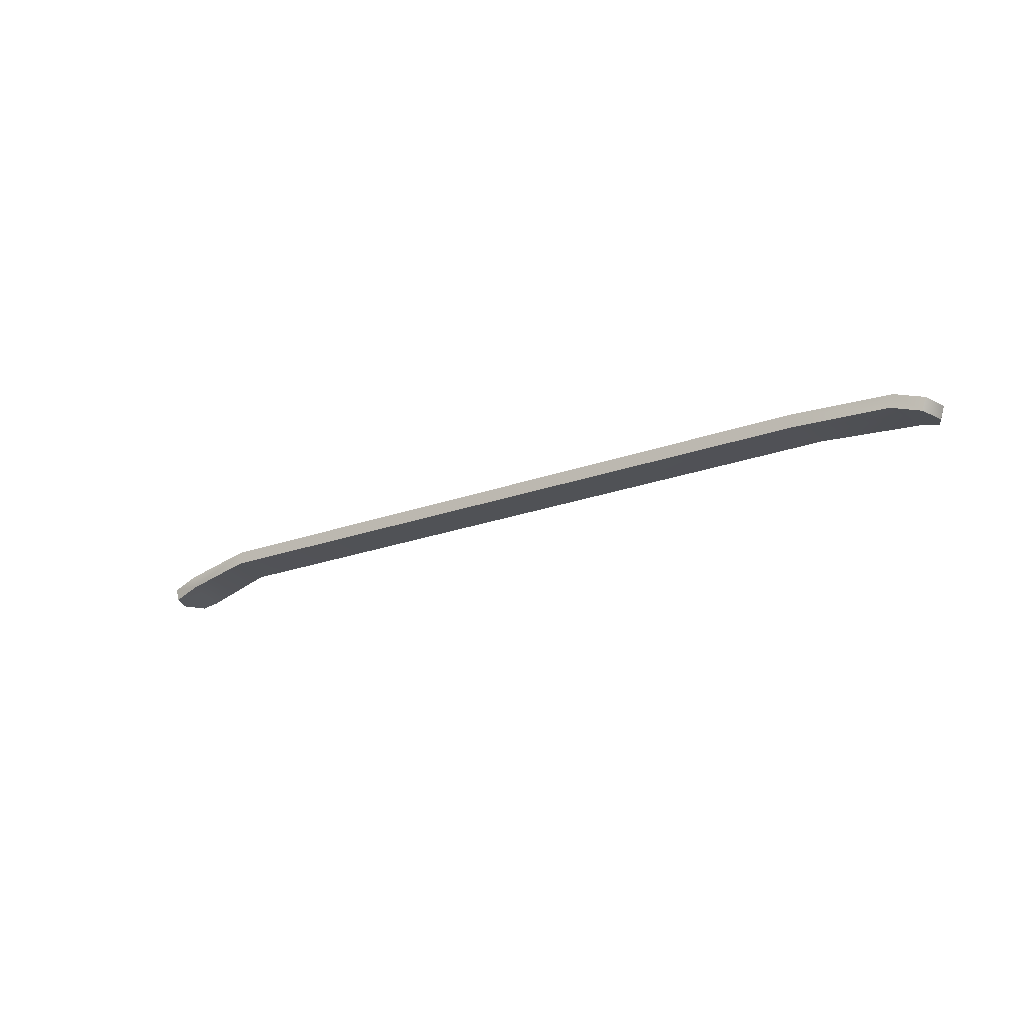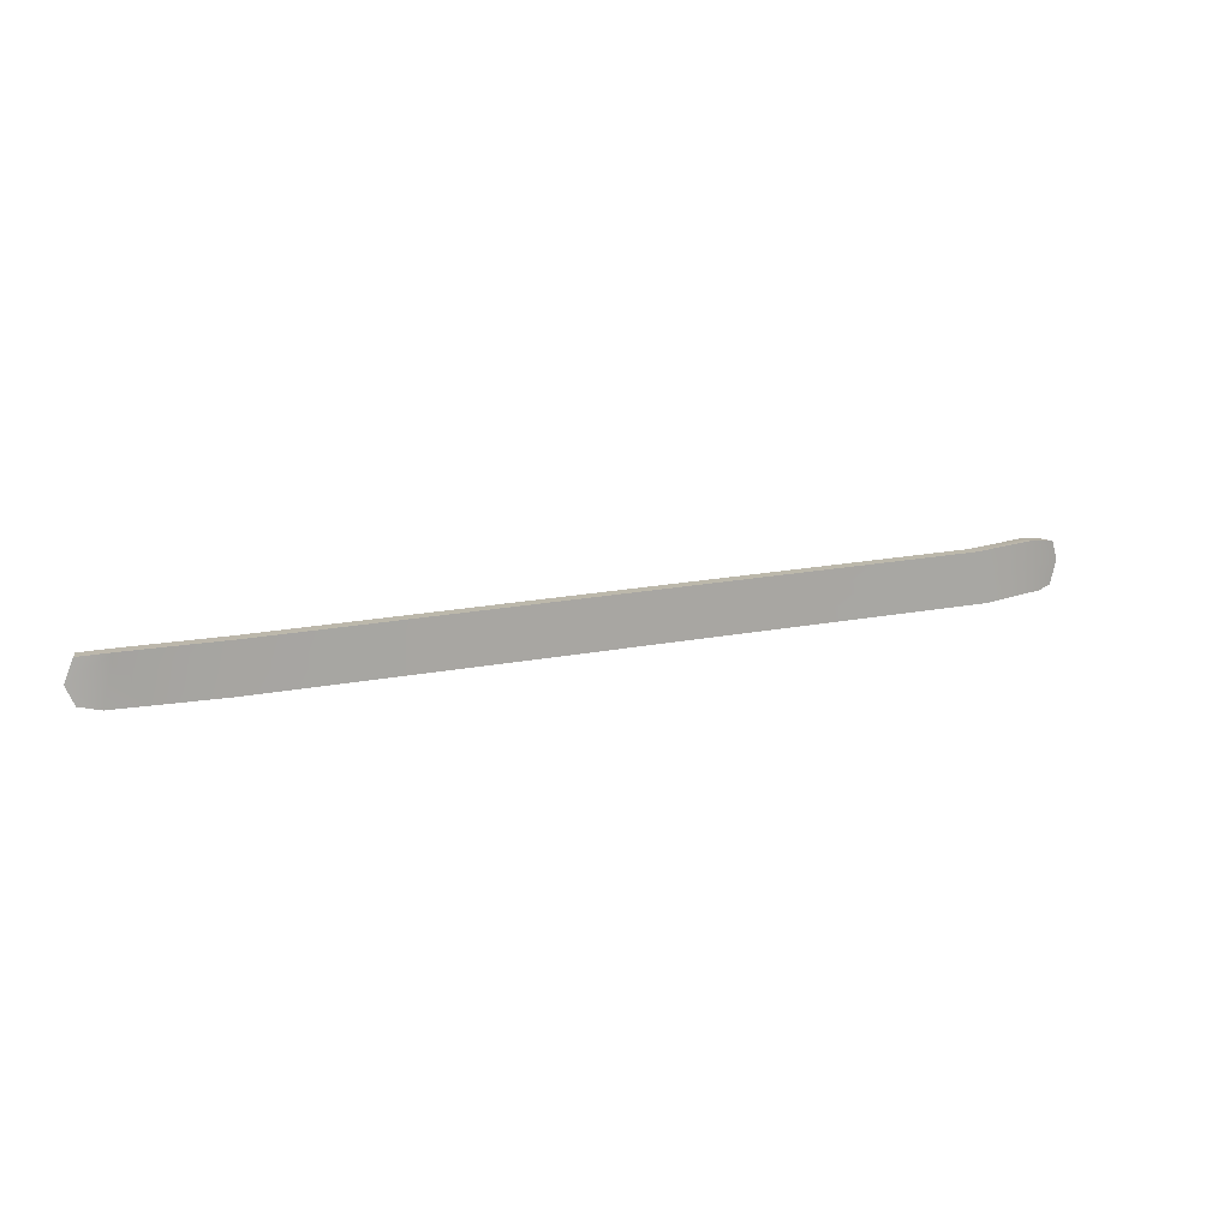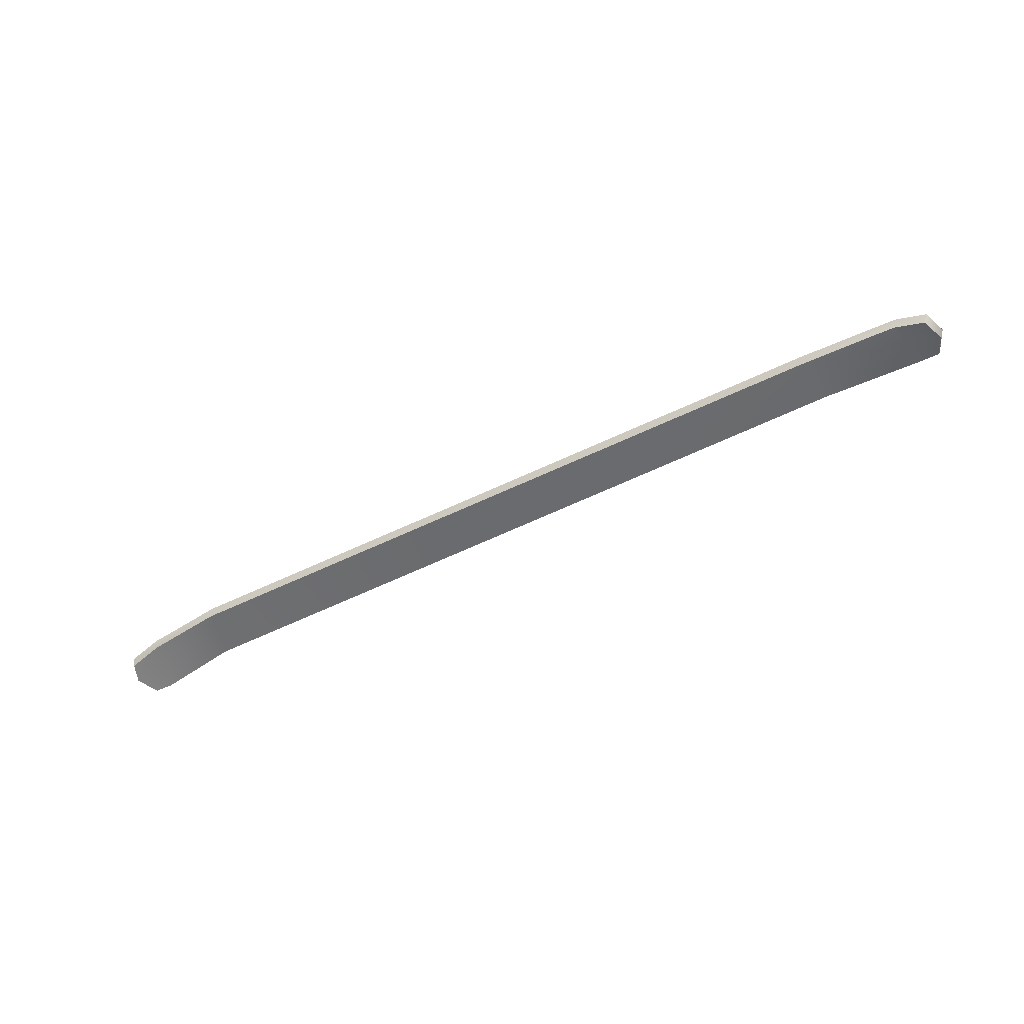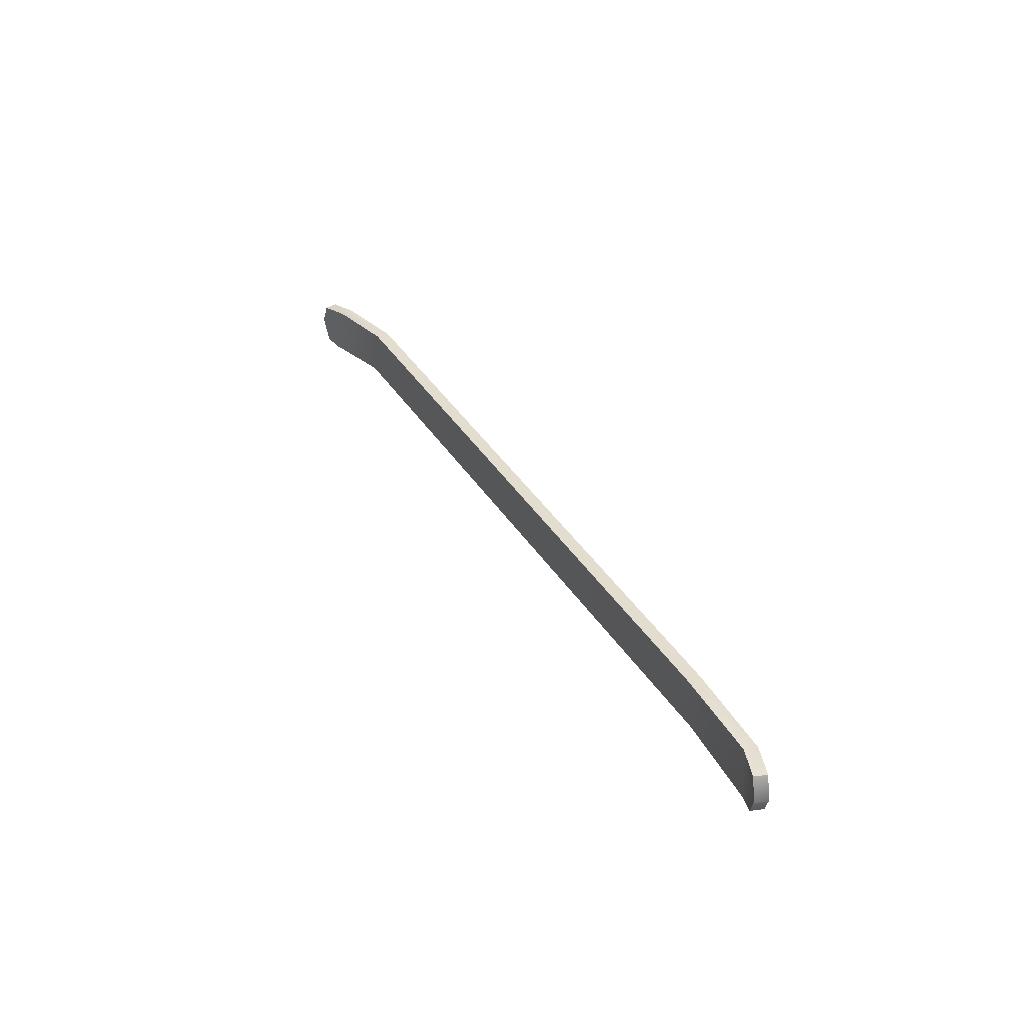
<metadata>
{"format":"obj","ext":"obj","renderer":"f3d","projection":"perspective","resolution":1024,"background":"white","views":[{"elev":-20.6,"azim":34.7,"up":"+Y"},{"elev":14.5,"azim":154.7,"up":"+Z"},{"elev":-53.4,"azim":28.0,"up":"+Y"},{"elev":35.2,"azim":62.9,"up":"+Z"}]}
</metadata>
<code>
g default
v -3.354 -0.2012 -0.2187
v 3.396 -0.1084 -0.2149
v -3.234 -0.17 0.1675
v 3.319 -0.0837 0.1387
v -3.26 -0.07324 0.1675
v 3.349 0.01158 0.1387
v -3.379 -0.1045 -0.2187
v 3.426 -0.01307 -0.2149
v -0.7045 -0.05001 -0.2172
v -0.6615 -0.05001 0.1562
v -0.6615 0.05001 0.1562
v -0.7045 0.05001 -0.2172
v 1.161 -0.05001 -0.2161
v 1.147 -0.05001 0.1483
v 1.147 0.05001 0.1483
v 1.161 0.05001 -0.2161
v 3.576 -0.06065 -0.1859
v 3.545 -0.1559 -0.1859
v 3.574 -0.0601 0.1187
v 3.543 -0.1554 0.1187
v -3.495 -0.1349 -0.1931
v -3.47 -0.2317 -0.1931
v -3.477 -0.2335 0.1308
v -3.502 -0.1367 0.1308
v 3.605 -0.1752 -0.04985
v 3.358 -0.09619 -0.04032
v 1.154 -0.05001 -0.03624
v -0.6832 -0.05001 -0.03285
v -3.295 -0.1858 -0.02801
v -3.531 -0.2475 -0.01278
v -3.556 -0.1508 -0.01278
v -3.32 -0.08906 -0.02801
v -0.6832 0.05001 -0.03285
v 1.154 0.05001 -0.03624
v 3.388 -0.0009 -0.04032
v 3.636 -0.07989 -0.04985
v -2.71 -0.05001 0.1652
v -2.71 0.05001 0.1652
v -2.765 0.05001 -0.02901
v -2.817 0.05001 -0.2184
v -2.817 -0.05001 -0.2184
v -2.765 -0.05001 -0.02901
v 2.588 -0.05001 0.1419
v 2.588 0.05001 0.1419
v 2.617 0.05001 -0.03893
v 2.646 0.05001 -0.2153
v 2.646 -0.05001 -0.2153
v 2.617 -0.05001 -0.03893
g pCube1
f 1 41 42 29
f 3 37 38 5
f 32 39 40 7
f 7 40 41 1
f 18 17 36 25
f 21 22 30 31
f 9 13 27 28
f 11 10 14 15
f 12 33 34 16
f 9 12 16 13
f 13 47 48 27
f 15 14 43 44
f 16 34 45 46
f 13 16 46 47
f 2 8 17 18
f 8 35 36 17
f 6 4 20 19
f 26 2 18 25
f 7 1 22 21
f 1 29 30 22
f 3 5 24 23
f 32 7 21 31
f 4 26 25 20
f 27 48 43 14
f 28 27 14 10
f 29 42 37 3
f 30 29 3 23
f 31 30 23 24
f 5 32 31 24
f 5 38 39 32
f 34 33 11 15
f 45 34 15 44
f 36 35 6 19
f 25 36 19 20
f 37 10 11 38
f 39 38 11 33
f 40 39 33 12
f 41 40 12 9
f 42 41 9 28
f 37 42 28 10
f 44 43 4 6
f 35 45 44 6
f 46 45 35 8
f 47 46 8 2
f 48 47 2 26
f 43 48 26 4

</code>
